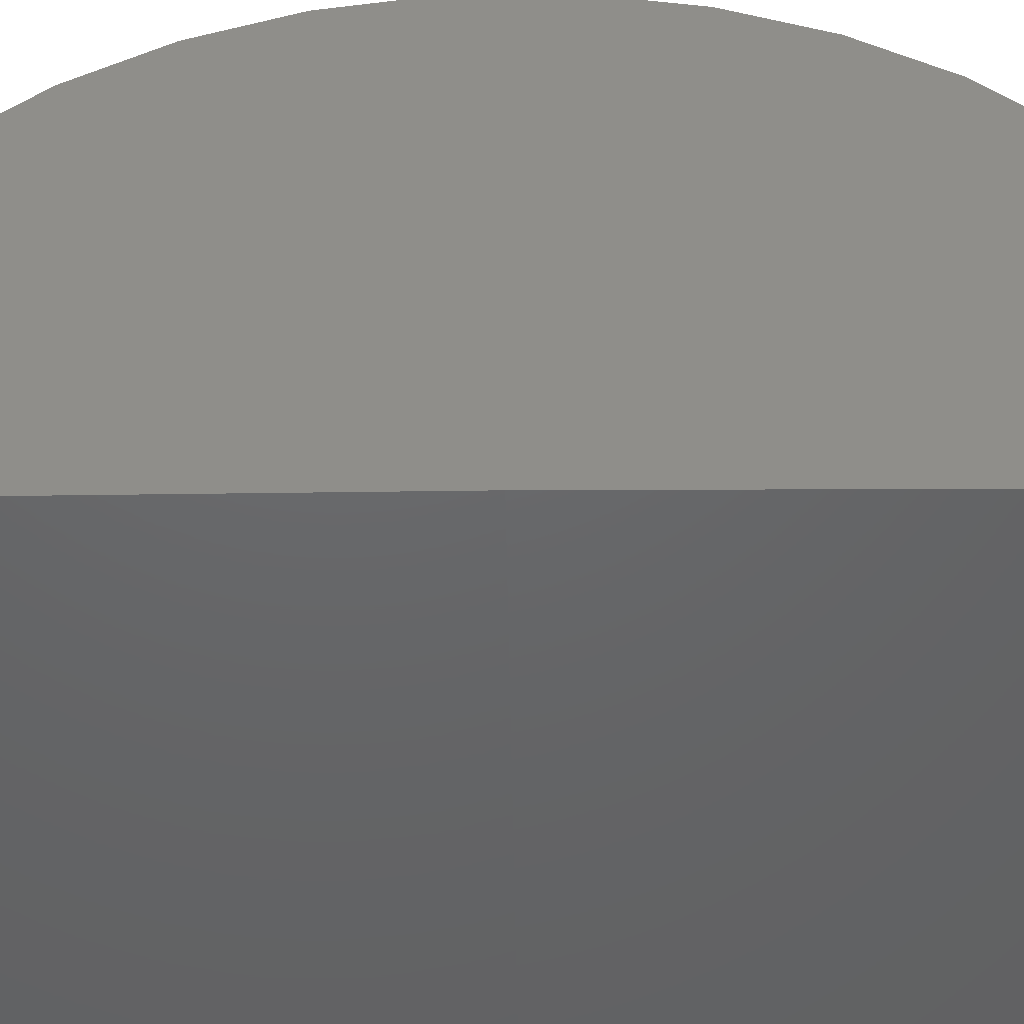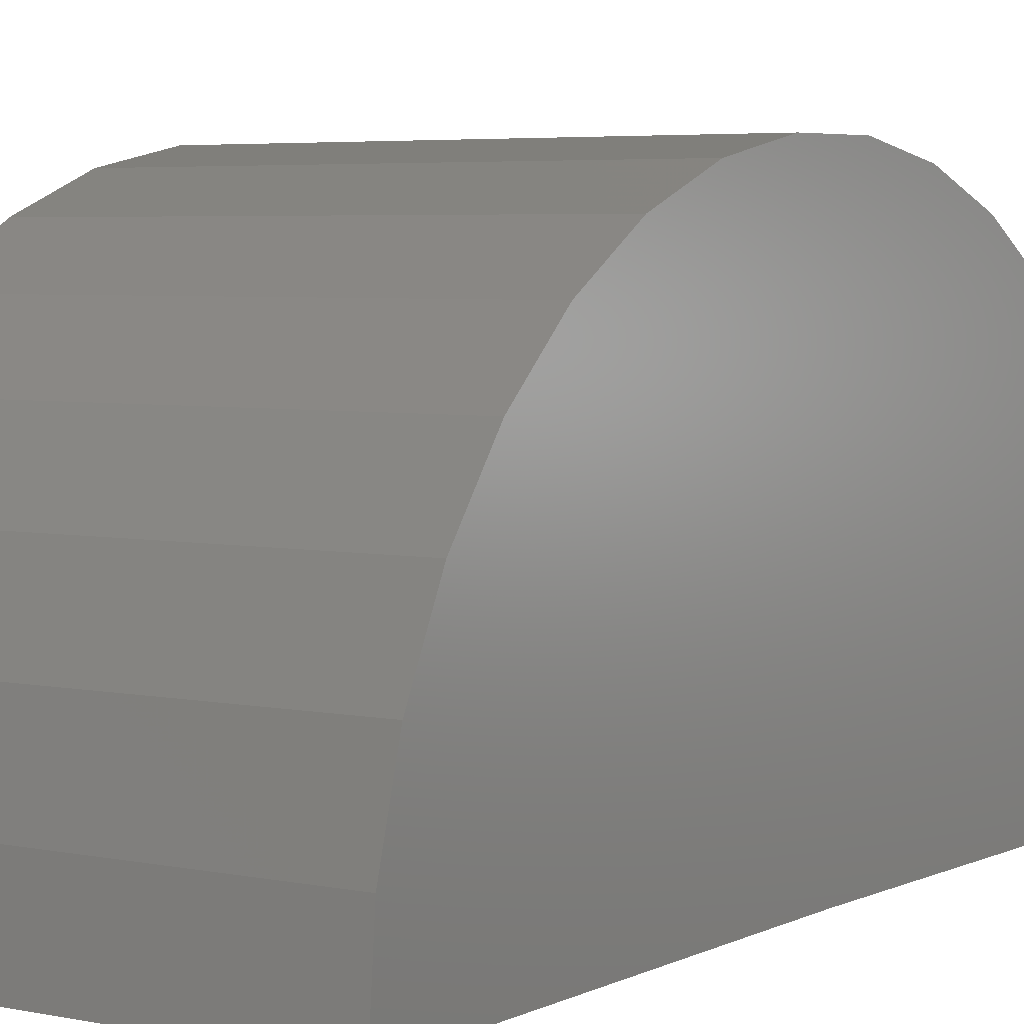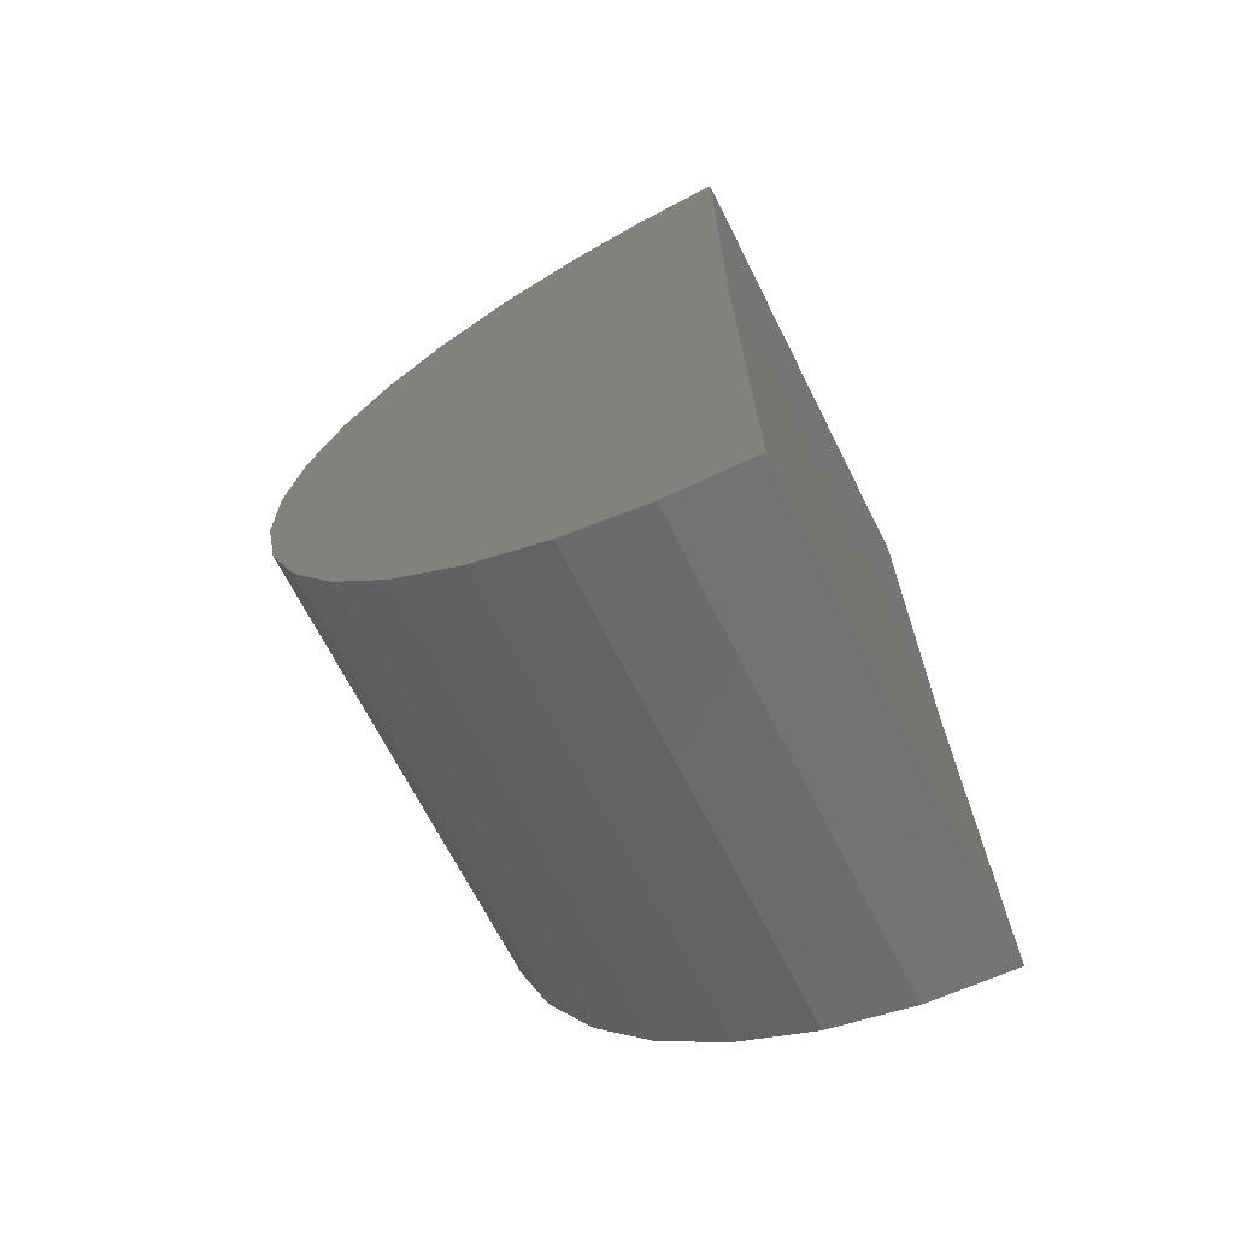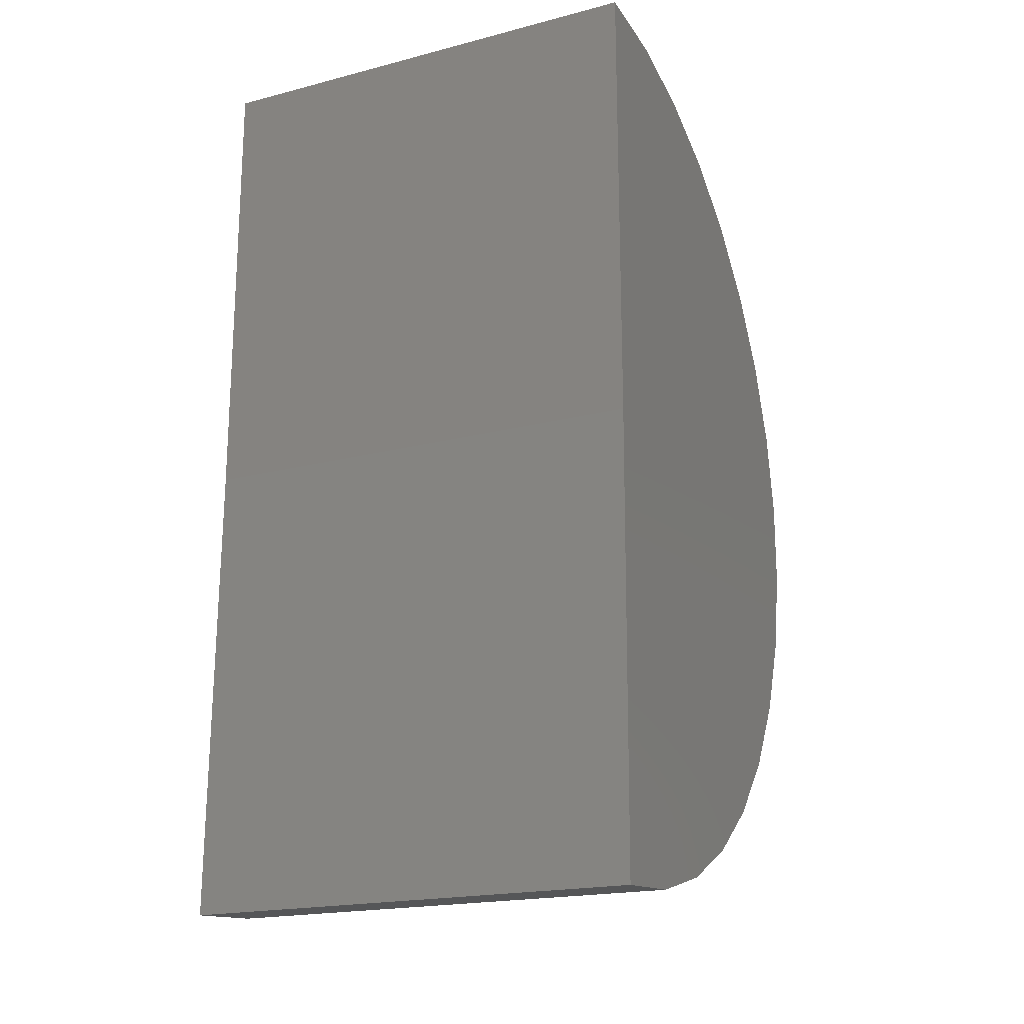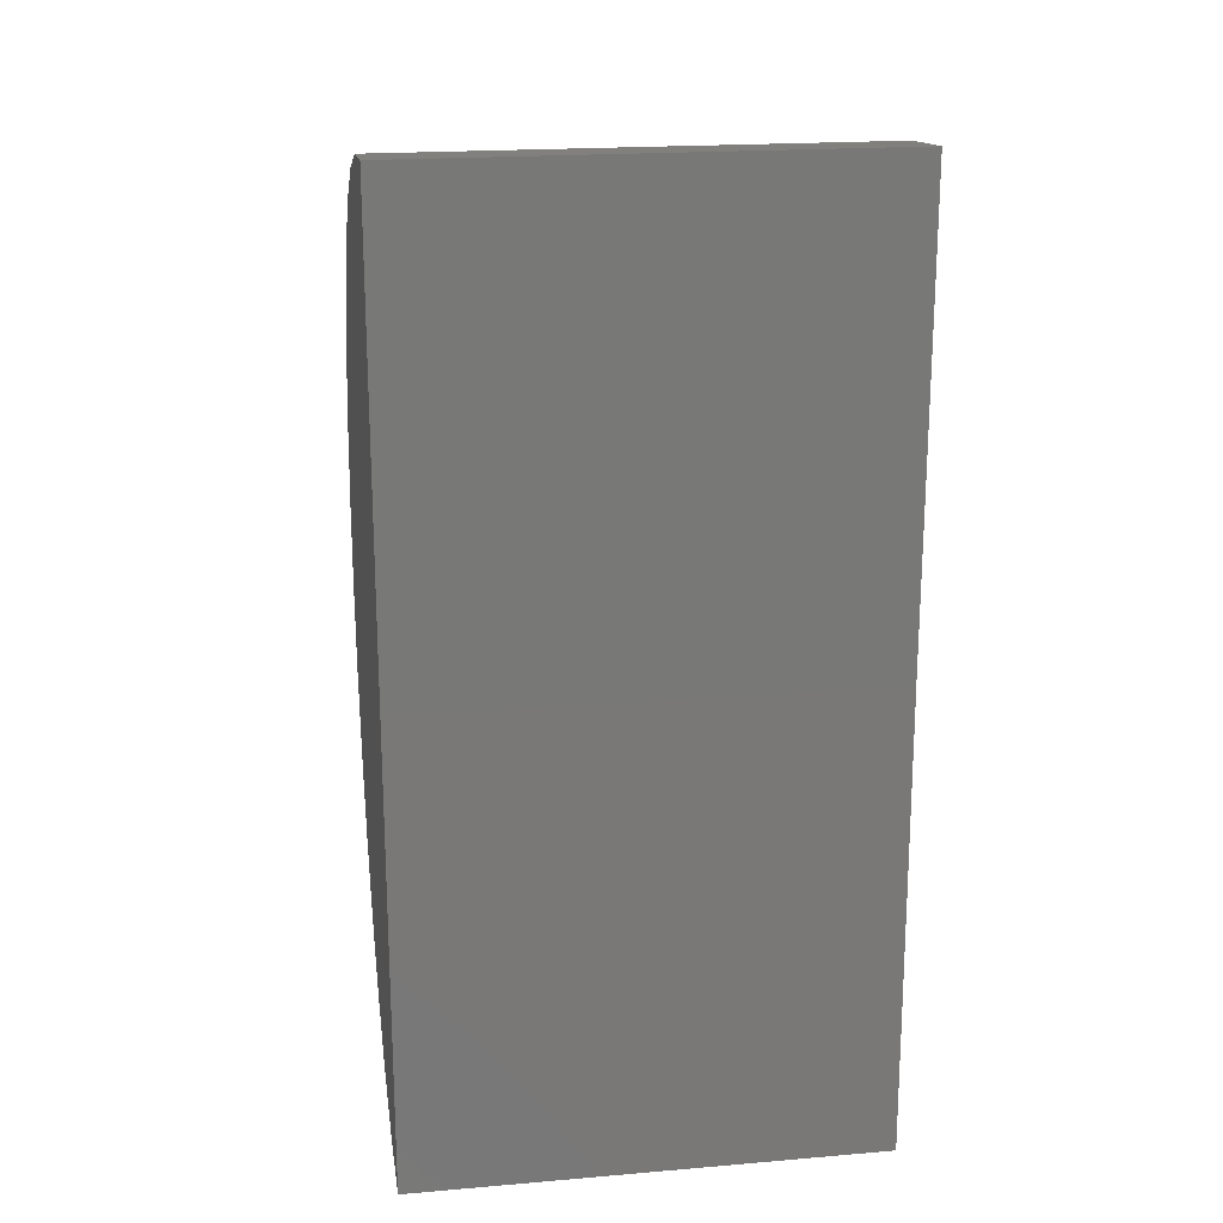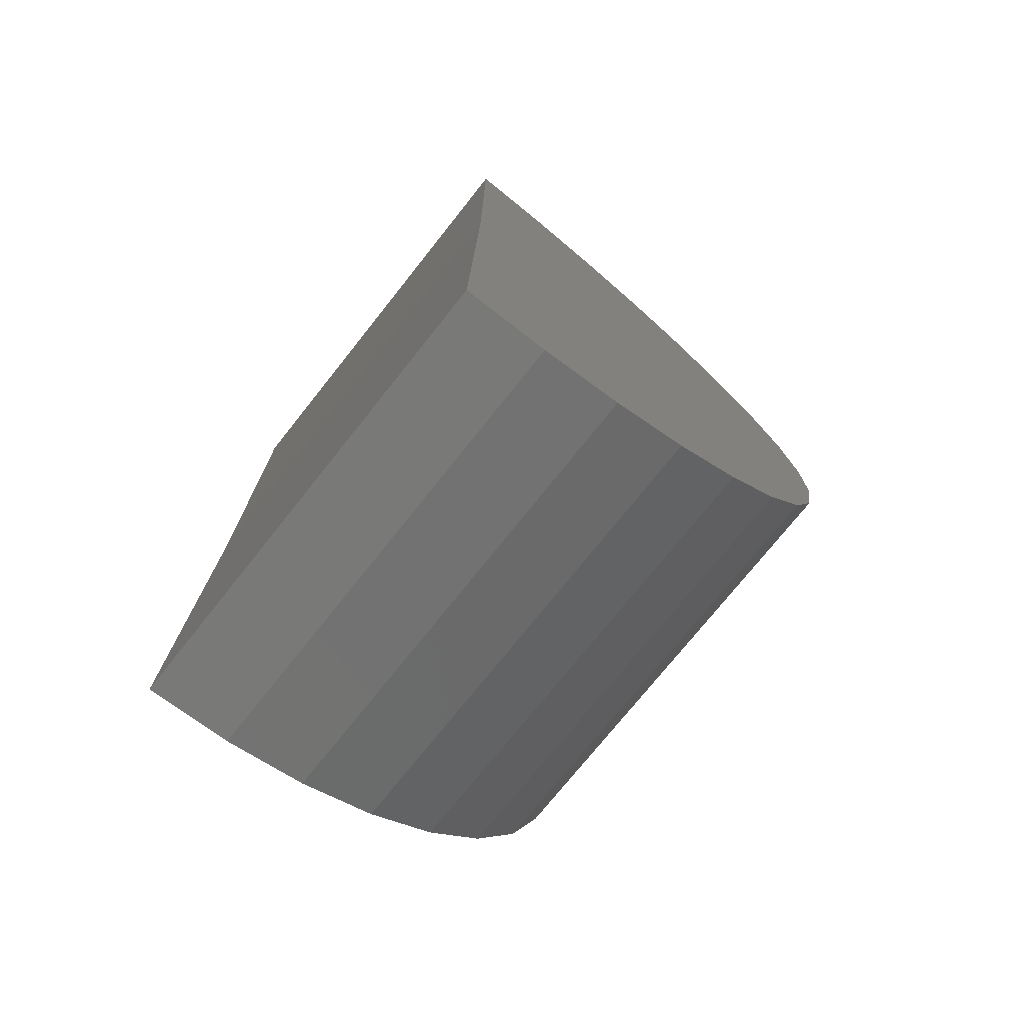
<metadata>
{"format":"stl","ext":"stl","renderer":"f3d","projection":"perspective","resolution":1024,"background":"white","views":[{"elev":-46.6,"azim":-89.1,"up":"+Z"},{"elev":4.4,"azim":34.4,"up":"+Z"},{"elev":-68.0,"azim":116.7,"up":"+Y"},{"elev":-19.3,"azim":-154.1,"up":"+Y"},{"elev":19.8,"azim":171.1,"up":"+Y"},{"elev":-74.3,"azim":-128.5,"up":"+Y"}]}
</metadata>
<code>
# stl→obj: 38 verts, 72 faces
v 0 0.5625 0
v 0.1875 0.5625 0
v 0 0.375 -0.00231
v 0.1875 0.375 -0.00231
v 0 0.75 0
v 0.1875 0.75 0
v 0 0.5099 0.18
v 0 0.544 0.1866
v 0 0.5787 0.1868
v 0 0.6129 0.1806
v 0 0.6453 0.1682
v 0 0.3778 0.03231
v 0 0.3869 0.06583
v 0 0.7372 0.06799
v 0 0.7468 0.03459
v 0 0.4776 0.1672
v 0 0.675 0.15
v 0 0.4482 0.1486
v 0 0.7007 0.1267
v 0 0.4228 0.125
v 0 0.7217 0.09905
v 0 0.4021 0.09708
v 0.1875 0.3778 0.03231
v 0.1875 0.3869 0.06583
v 0.1875 0.4021 0.09708
v 0.1875 0.4228 0.125
v 0.1875 0.4482 0.1486
v 0.1875 0.4776 0.1672
v 0.1875 0.5099 0.18
v 0.1875 0.544 0.1866
v 0.1875 0.5787 0.1868
v 0.1875 0.6129 0.1806
v 0.1875 0.6453 0.1682
v 0.1875 0.675 0.15
v 0.1875 0.7007 0.1267
v 0.1875 0.7217 0.09905
v 0.1875 0.7372 0.06799
v 0.1875 0.7468 0.03459
f 1 2 3
f 3 2 4
f 1 5 2
f 2 5 6
f 7 8 9
f 10 7 9
f 7 10 11
f 12 13 14
f 12 14 15
f 12 15 5
f 12 5 1
f 12 1 3
f 7 11 16
f 16 11 17
f 16 17 18
f 18 17 19
f 18 19 20
f 20 19 21
f 20 21 22
f 22 21 14
f 22 14 13
f 3 4 12
f 12 4 23
f 12 23 13
f 13 23 24
f 13 24 22
f 22 24 25
f 22 25 20
f 20 25 26
f 20 26 18
f 18 26 27
f 18 27 16
f 16 27 28
f 16 28 7
f 7 28 29
f 7 29 8
f 8 29 30
f 8 30 9
f 9 30 31
f 9 31 10
f 10 31 32
f 10 32 11
f 11 32 33
f 11 33 17
f 17 33 34
f 17 34 19
f 19 34 35
f 19 35 21
f 21 35 36
f 21 36 14
f 14 36 37
f 14 37 15
f 15 37 38
f 15 38 5
f 5 38 6
f 31 30 29
f 31 29 32
f 33 32 29
f 23 4 2
f 23 2 6
f 23 6 38
f 23 38 37
f 23 37 24
f 24 37 25
f 25 37 36
f 25 36 26
f 26 36 35
f 26 35 27
f 27 35 34
f 27 34 28
f 28 34 33
f 28 33 29

</code>
